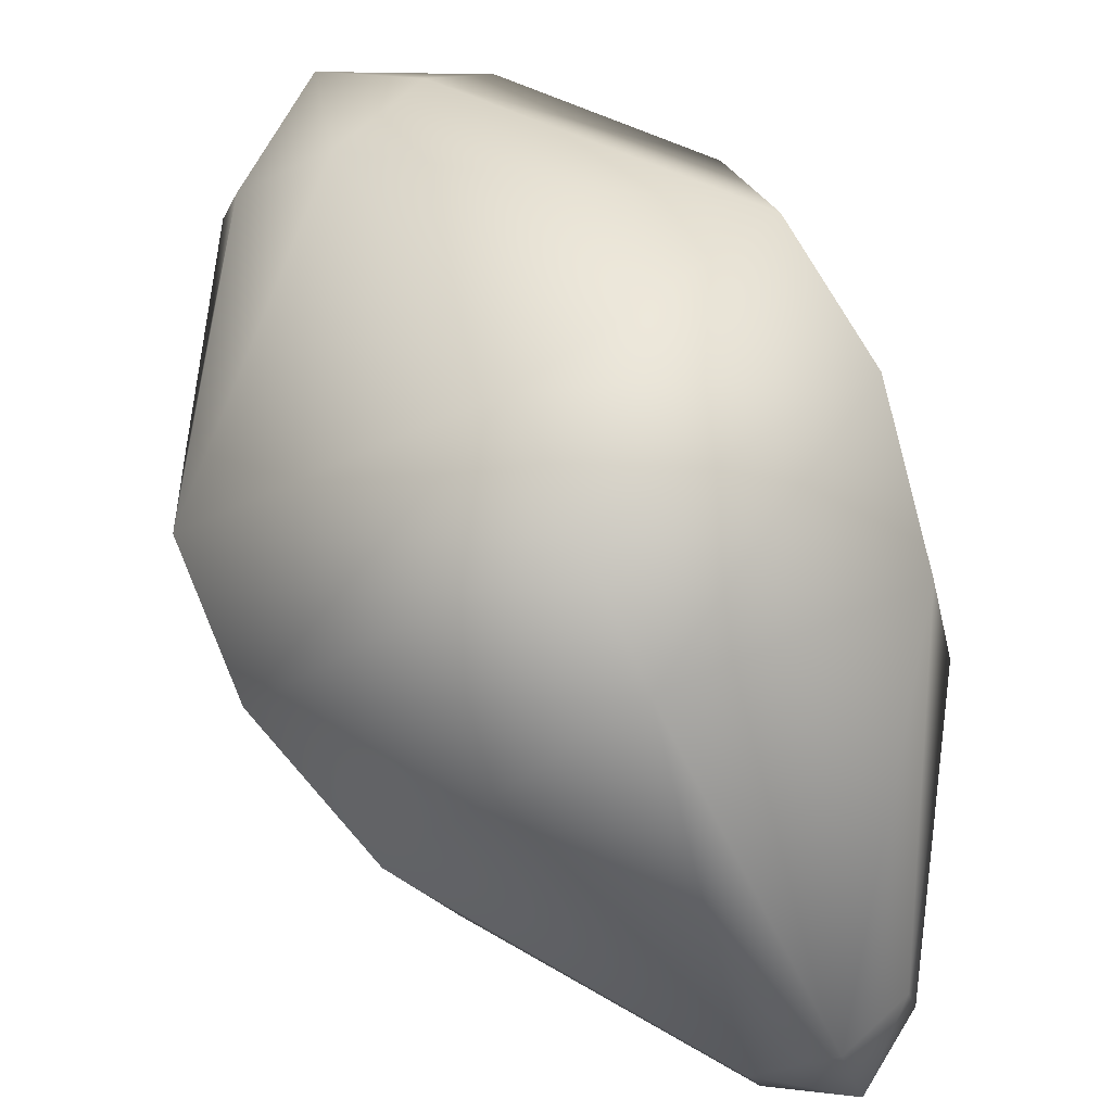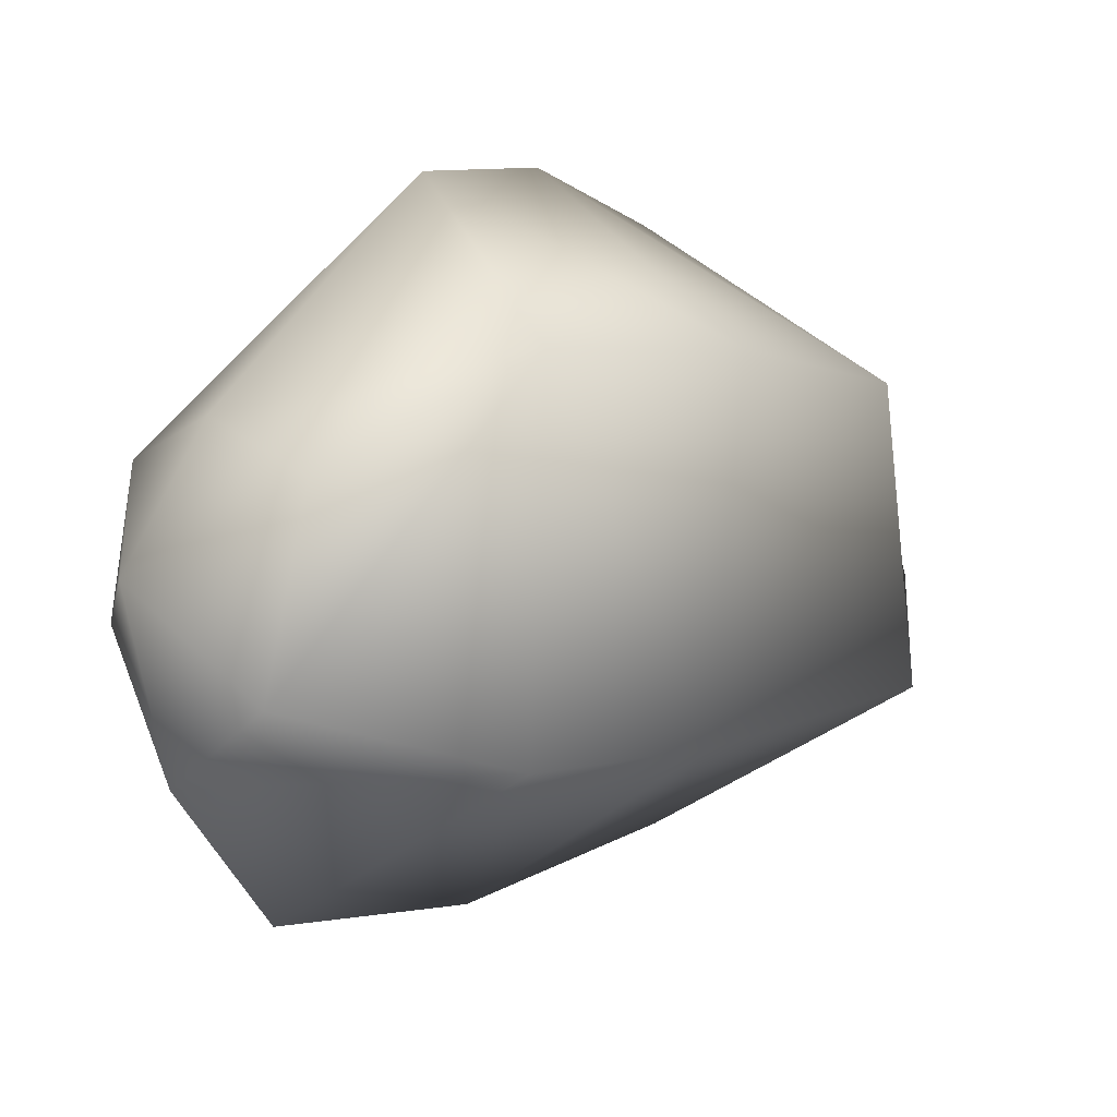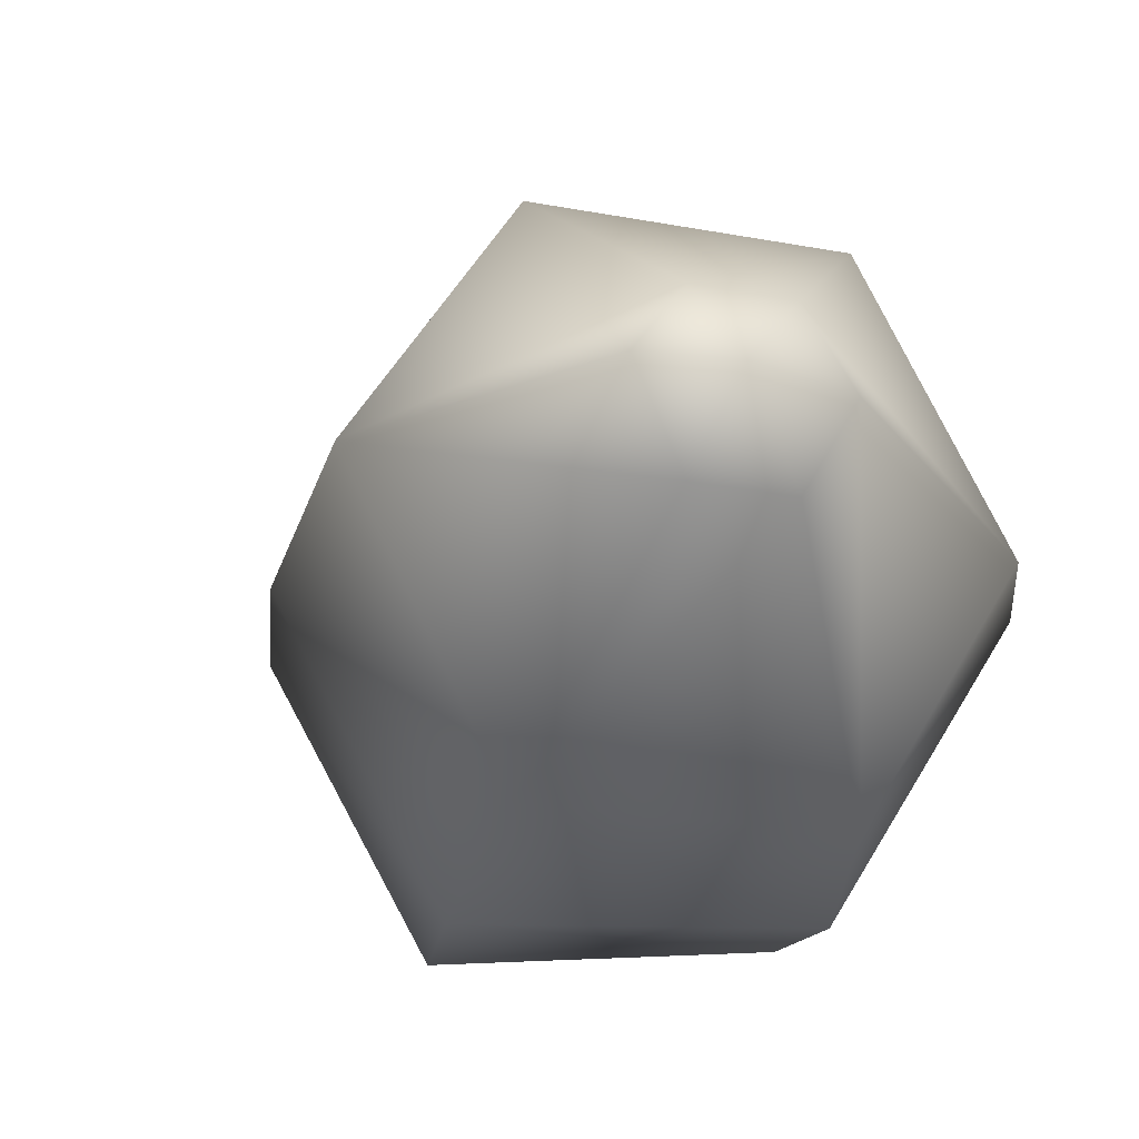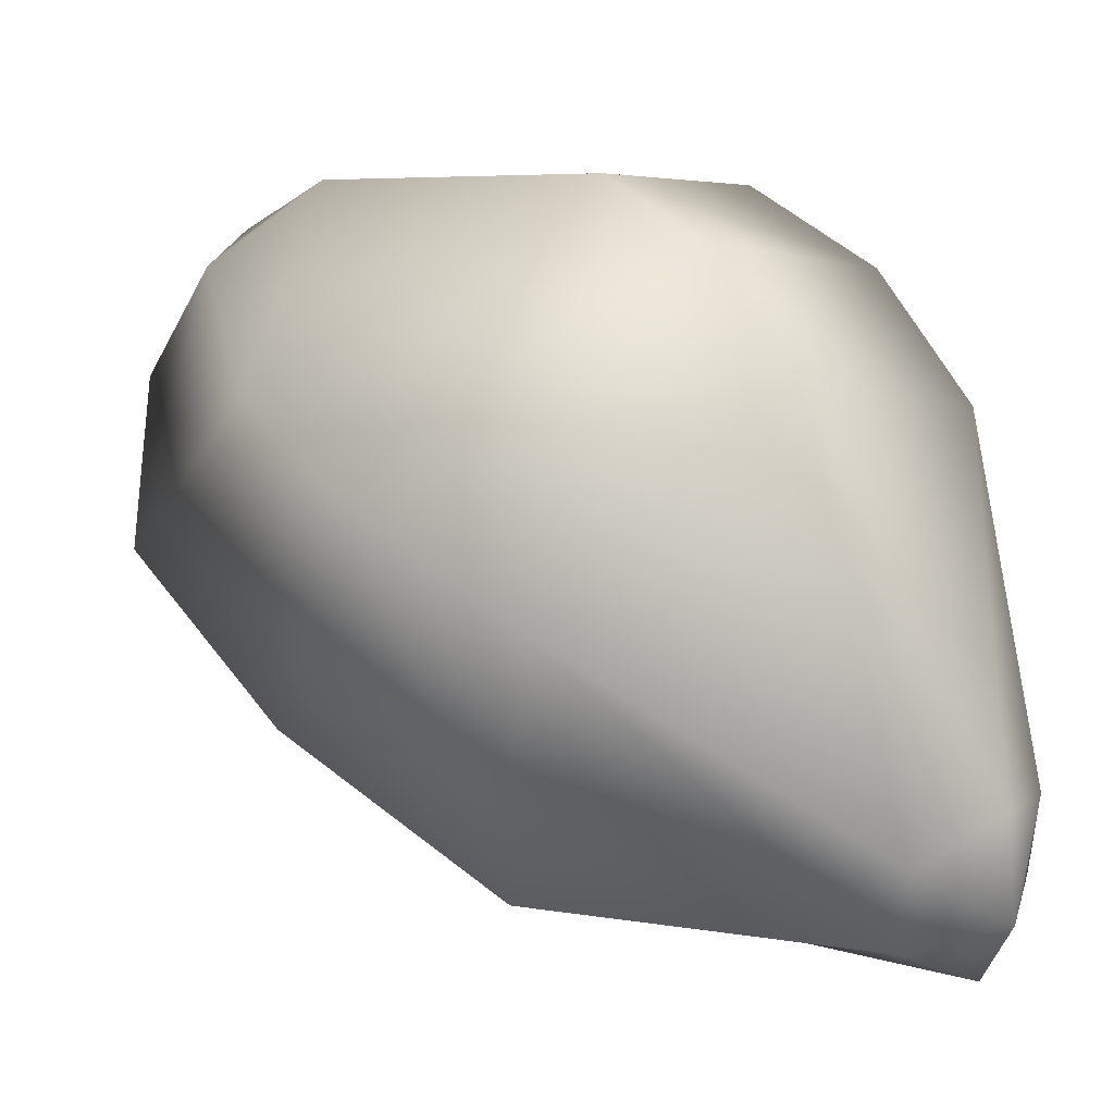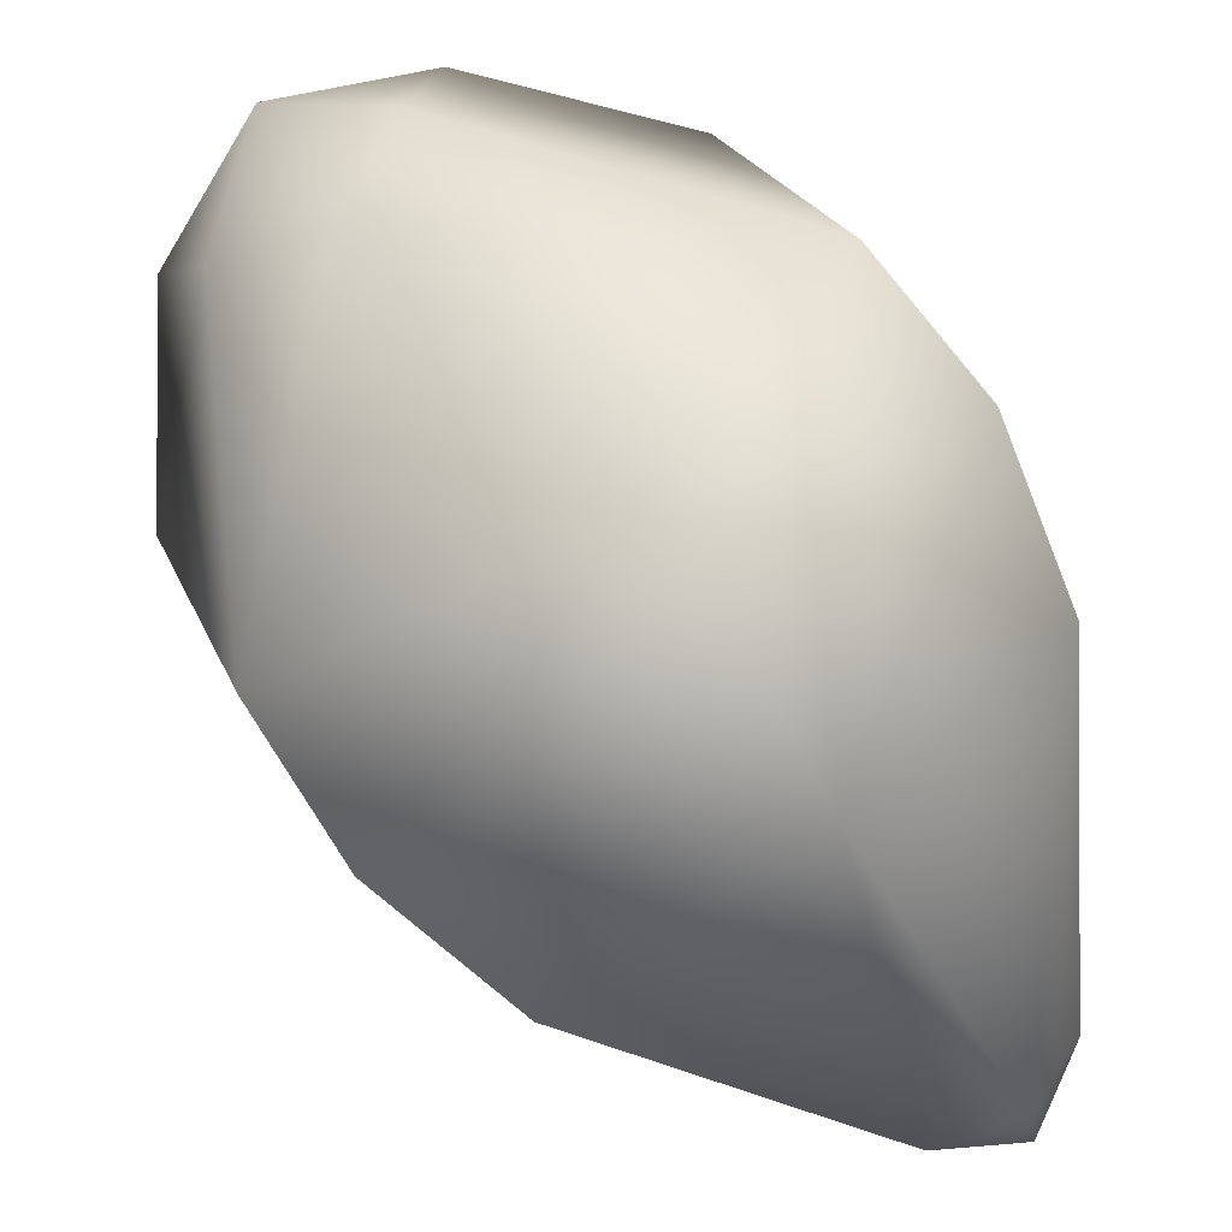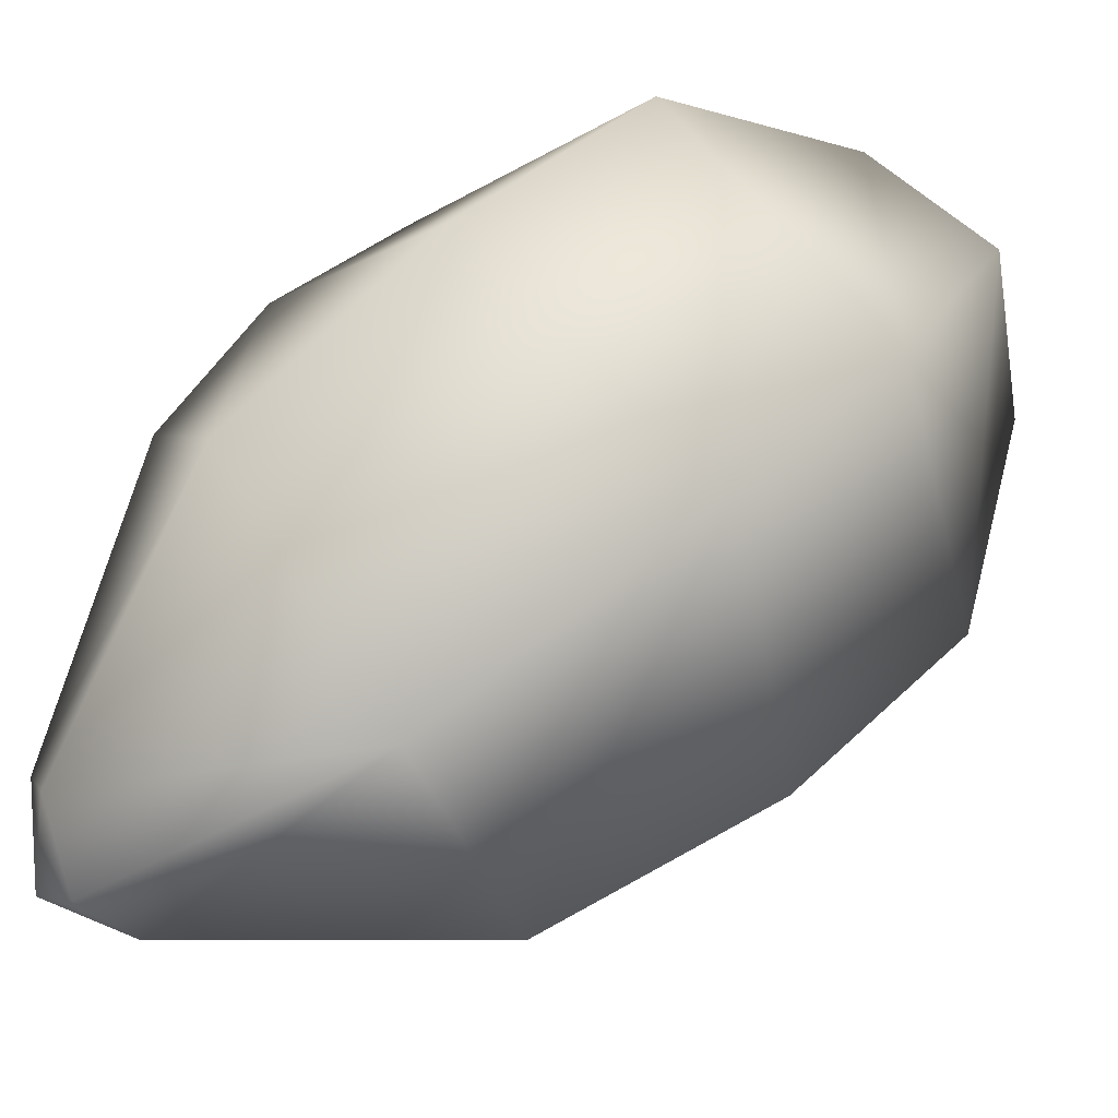
<metadata>
{"format":"obj","ext":"obj","renderer":"f3d","projection":"perspective","resolution":1024,"background":"white","views":[{"elev":34.2,"azim":93.4,"up":"+Y"},{"elev":42.5,"azim":-90.5,"up":"+Z"},{"elev":-48.2,"azim":32.3,"up":"+Z"},{"elev":-4.3,"azim":74.6,"up":"+Y"},{"elev":43.0,"azim":79.8,"up":"+Y"},{"elev":-47.9,"azim":-128.3,"up":"+Y"}]}
</metadata>
<code>
g mesh_ice
v -0.03055 -0.08178 -0.2436
v 0.1101 0.07905 -0.2128
v 0.03695 0.1789 -0.1778
v -0.1666 0.05166 -0.1727
v -0.03649 0.246 -0.1149
v -0.2641 0.1688 -0.07874
v -0.2958 0.007546 0.09275
v -0.2085 -0.1018 0.02121
v -0.03836 -0.2556 -0.09713
v 0.07292 -0.2345 0.08161
v 0.1573 0.001197 0.2006
v 0.2135 -0.07364 0.1124
v -0.04624 -0.126 0.2056
v 0.08004 0.07408 0.2513
v -0.1476 -0.00319 0.2875
v -0.2085 -0.1018 0.02121
v -0.2958 0.007546 0.09275
v -0.03836 -0.2556 -0.09713
v 0.1961 -0.2602 -0.1232
v 0.1711 -0.2789 -0.1853
v 0.07292 -0.2345 0.08161
v 0.2197 -0.2427 -0.1869
v 0.2135 -0.07364 0.1124
v 0.2377 -0.211 -0.1133
v 0.2344 0.07862 -0.0476
v 0.03695 0.1789 -0.1778
v 0.1101 0.07905 -0.2128
v 0.1944 0.1589 -0.004853
v 0.1257 0.2119 0.03775
v -0.03649 0.246 -0.1149
v 0.2066 -0.1652 -0.2109
v 0.2518 -0.1769 -0.1692
v 0.1101 0.07905 -0.2128
v 0.2197 -0.2427 -0.1869
v 0.2377 -0.211 -0.1133
v 0.2344 0.07862 -0.0476
v 0.1101 0.07905 -0.2128
v 0.2135 -0.07364 0.1124
v 0.2344 0.07862 -0.0476
v 0.1573 0.001197 0.2006
v 0.1944 0.1589 -0.004853
v 0.1257 0.2119 0.03775
v 0.08004 0.07408 0.2513
v 0.2066 -0.1652 -0.2109
v -0.03055 -0.08178 -0.2436
v 0.1651 -0.2144 -0.2207
v -0.03836 -0.2556 -0.09713
v 0.2197 -0.2427 -0.1869
v 0.1711 -0.2789 -0.1853
v -0.03649 0.246 -0.1149
v 0.1257 0.2119 0.03775
v -0.1036 0.2476 0.168
v -0.1951 0.2564 0.1181
v -0.2641 0.1688 -0.07874
v -0.2428 0.2377 0.198
v -0.2955 0.2152 0.08044
v -0.2641 0.1688 -0.07874
v -0.2958 0.007546 0.09275
v -0.2641 0.1688 -0.07874
v -0.2955 0.2152 0.08044
v -0.3218 0.1528 0.1724
v -0.2428 0.2377 0.198
v -0.1476 -0.00319 0.2875
v -0.236 0.1274 0.2673
v 0.1257 0.2119 0.03775
v 0.08004 0.07408 0.2513
v -0.1036 0.2476 0.168
v -0.148 0.1924 0.2397
v -0.1476 -0.00319 0.2875
v -0.2428 0.2377 0.198
v -0.236 0.1274 0.2673
g mesh_ice_0
f 3 2 1
f 1 4 3
f 5 3 4
f 4 6 5
f 7 6 4
f 8 7 4
f 8 4 1
f 9 8 1
f 12 11 10
f 10 11 13
f 11 14 13
f 15 13 14
f 10 13 16
f 13 15 16
f 15 17 16
f 16 18 10
f 18 20 19
f 19 21 18
f 22 19 20
f 19 23 21
f 22 24 19
f 19 24 23
f 27 26 25
f 26 28 25
f 29 28 26
f 26 30 29
f 33 32 31
f 31 32 34
f 34 32 35
f 36 35 32
f 32 37 36
f 36 38 35
f 40 38 39
f 39 41 40
f 40 41 42
f 42 43 40
f 45 37 44
f 44 46 45
f 45 46 47
f 46 44 48
f 46 49 47
f 46 48 49
f 52 51 50
f 50 53 52
f 50 54 53
f 55 52 53
f 55 53 56
f 56 53 57
f 60 59 58
f 58 61 60
f 62 60 61
f 61 58 63
f 64 62 61
f 63 64 61
f 67 66 65
f 66 67 68
f 68 69 66
f 68 67 70
f 69 68 71
f 71 68 70

</code>
